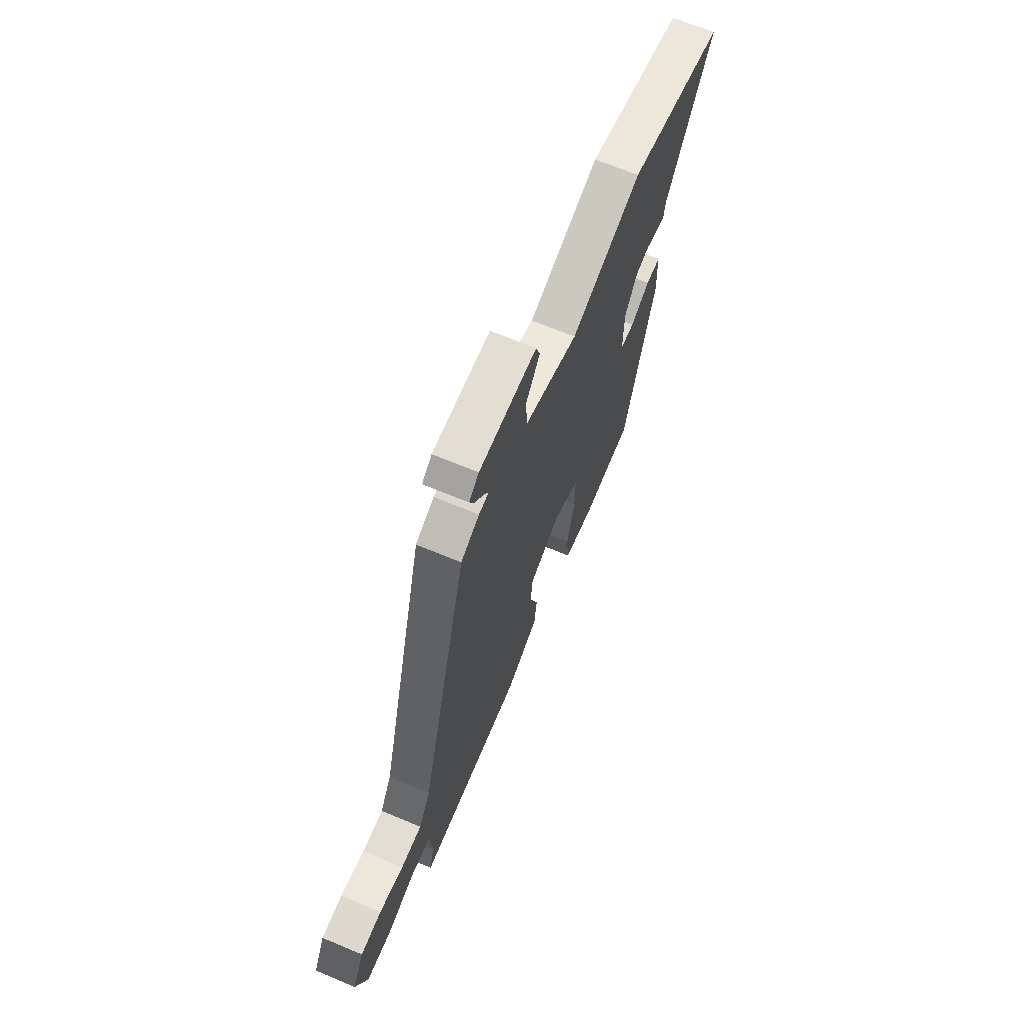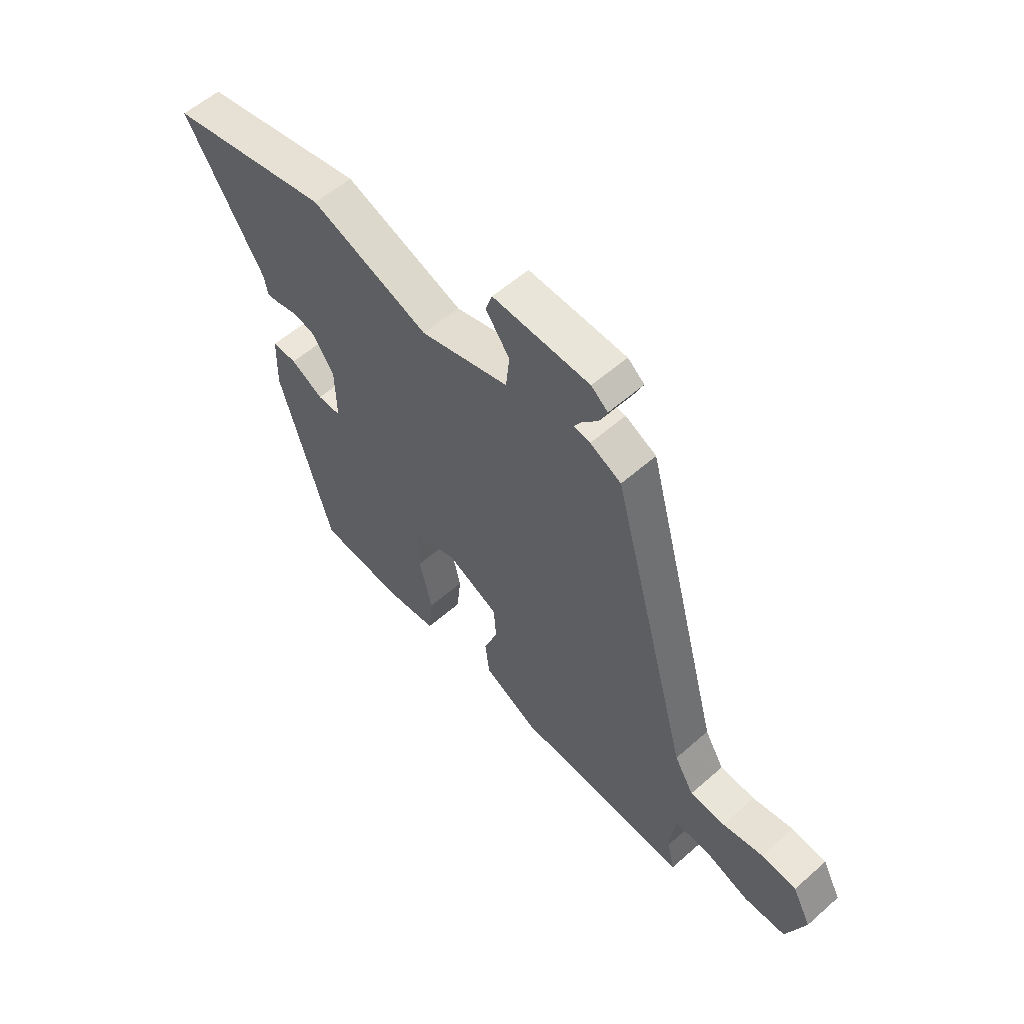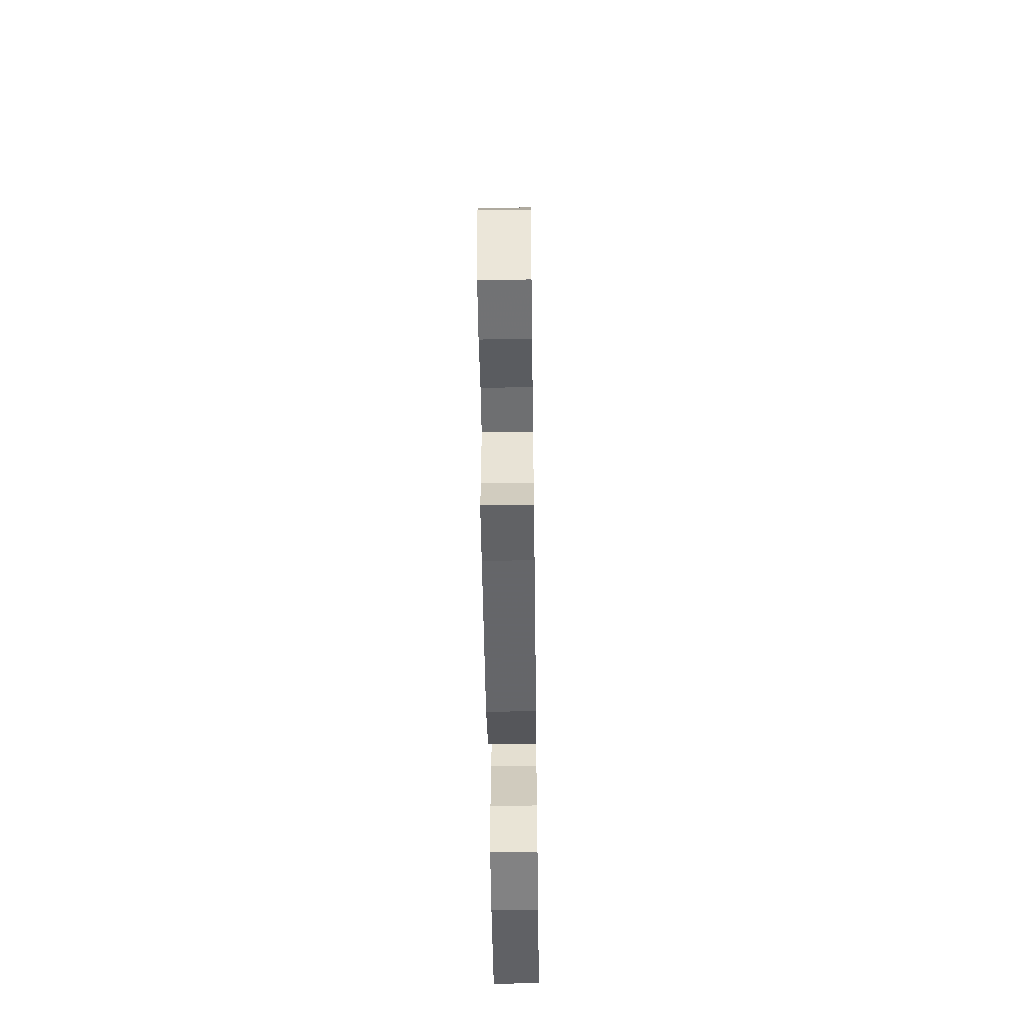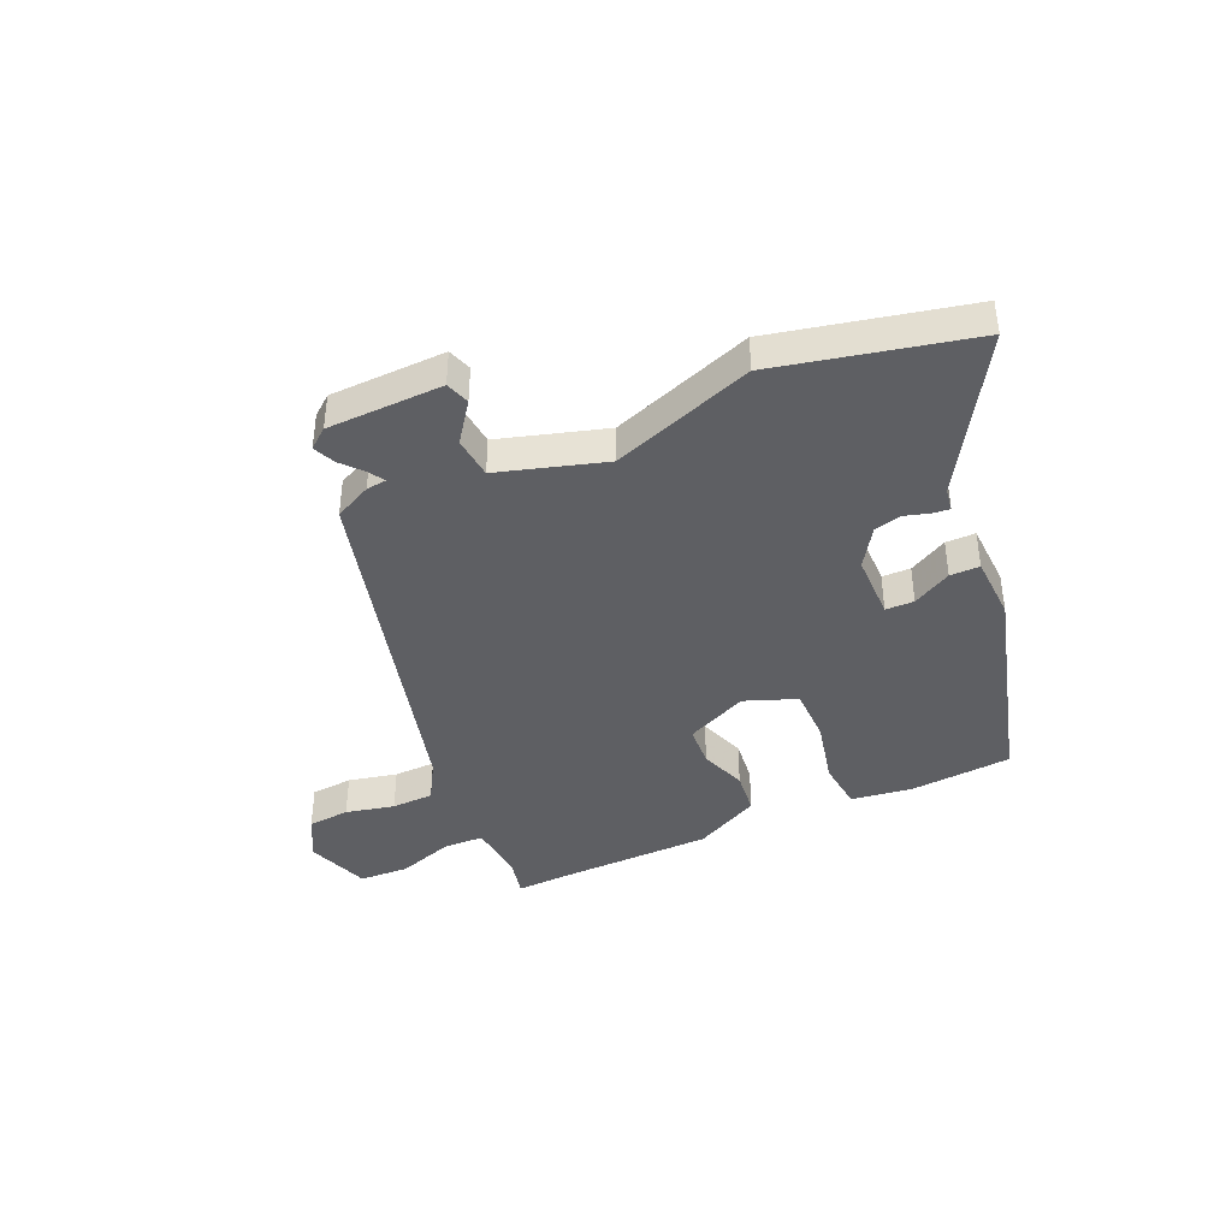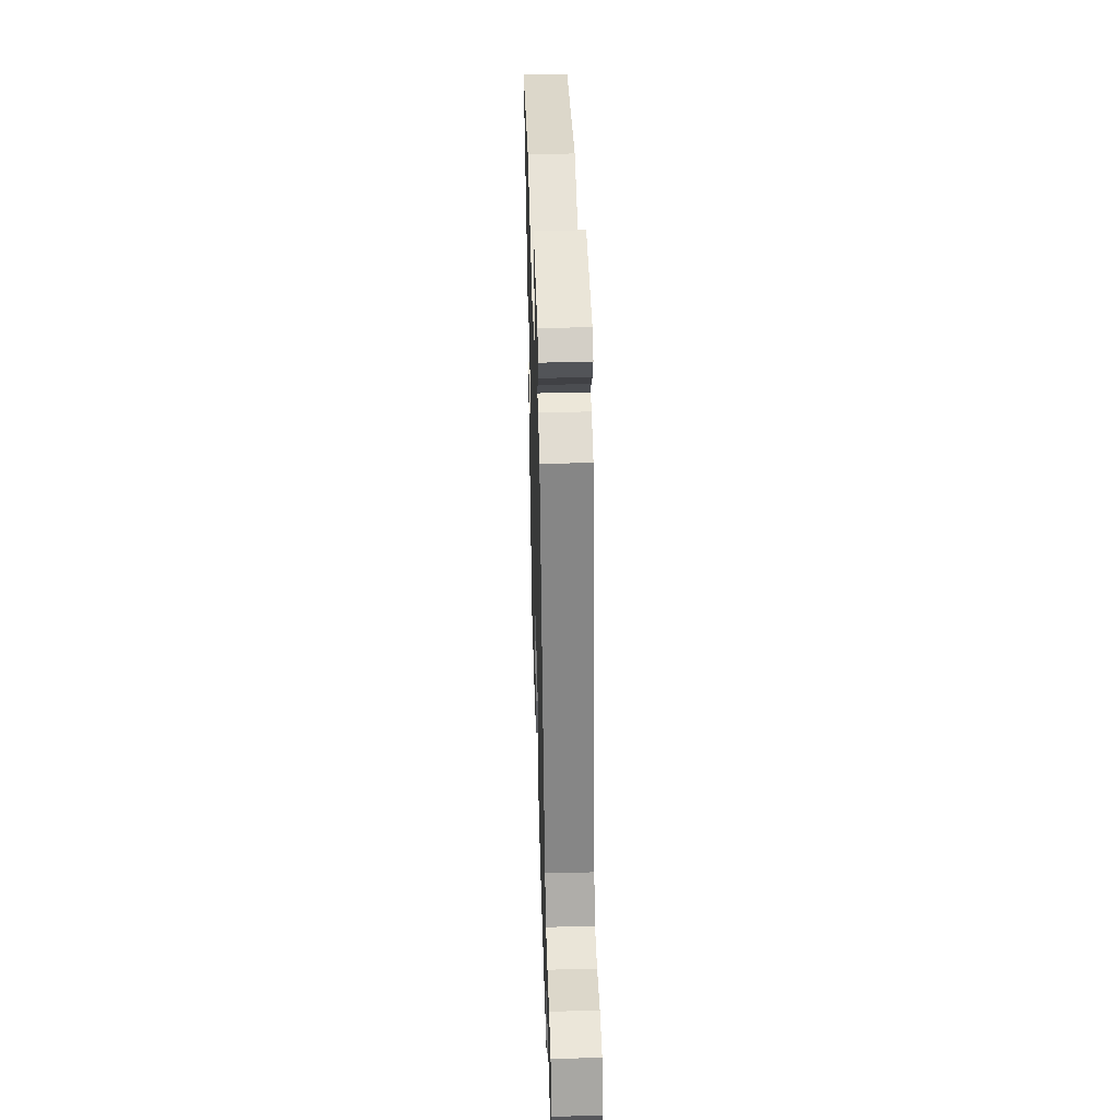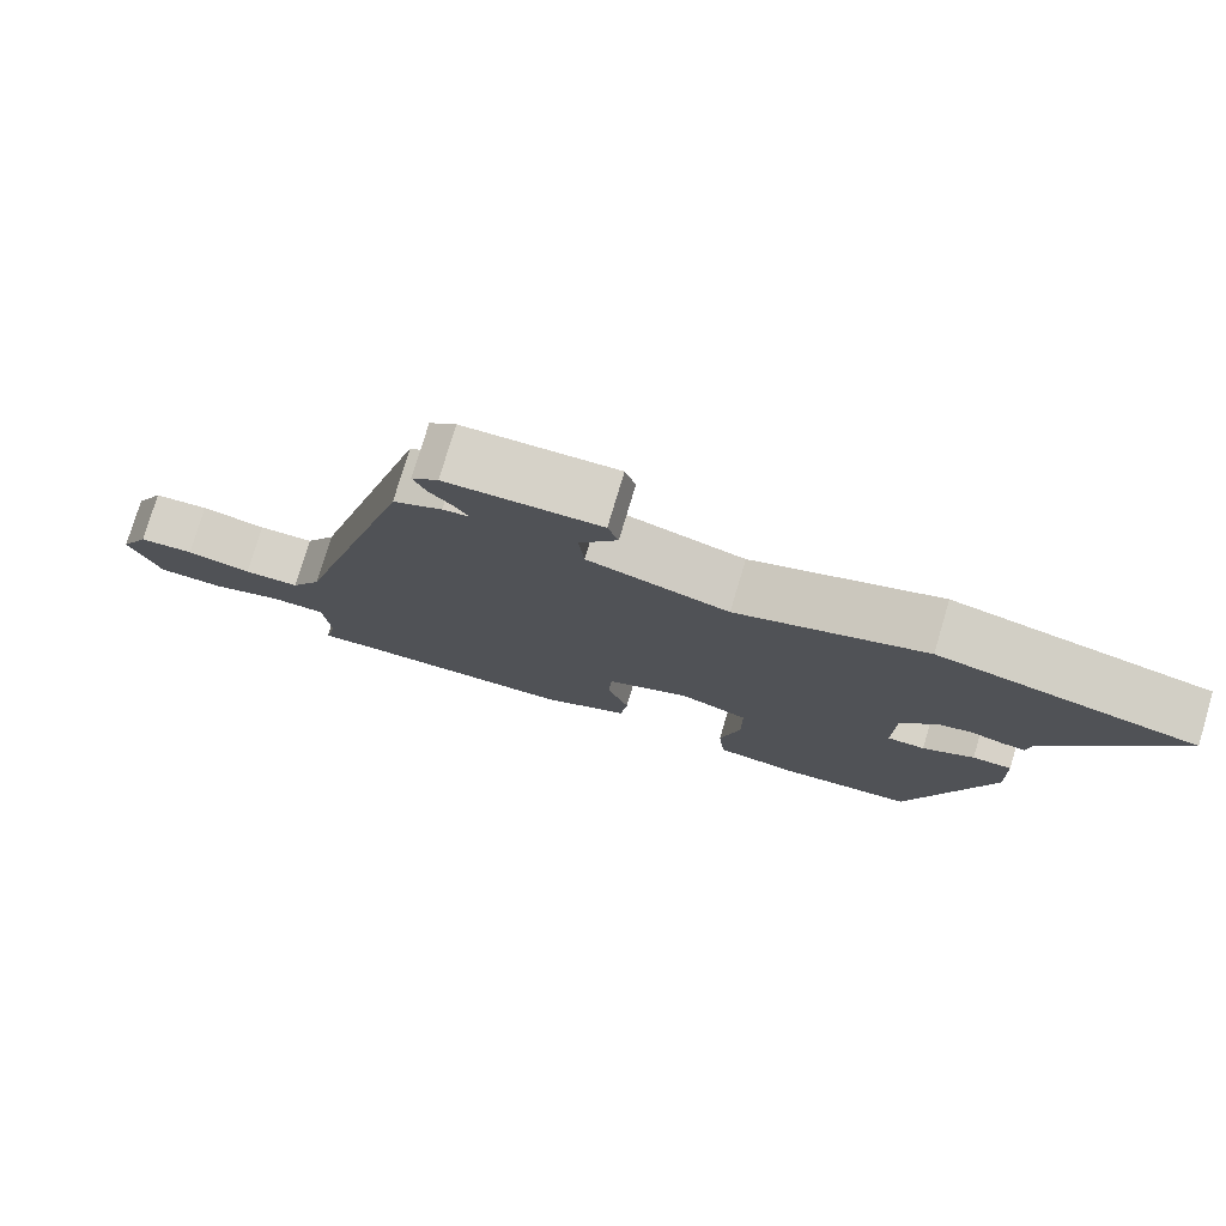
<metadata>
{"format":"obj","ext":"obj","renderer":"f3d","projection":"perspective","resolution":1024,"background":"white","views":[{"elev":66.6,"azim":-67.2,"up":"+Z"},{"elev":57.5,"azim":-132.3,"up":"+Z"},{"elev":-53.0,"azim":-89.2,"up":"+Z"},{"elev":-40.6,"azim":24.2,"up":"+Y"},{"elev":43.2,"azim":-91.8,"up":"+Z"},{"elev":77.3,"azim":16.6,"up":"+Z"}]}
</metadata>
<code>
v -0.449 0.07 -0.498
v -0.544 0.07 -0.502
v -0.528 0.07 -0.432
v -0.537 0.07 -0.327
v -0.609 0.07 -0.325
v -0.707 0.07 -0.358
v -0.795 0.07 -0.354
v -0.834 0.07 -0.242
v -0.794 0.07 -0.165
v -0.72 0.07 -0.159
v -0.634 0.07 -0.178
v -0.56 0.07 -0.176
v -0.519 0.07 -0.106
v -0.352 0.07 0.518
v -0.287 0.07 0.55
v -0.252 0.07 0.554
v -0.268 0.07 0.581
v -0.301 0.07 0.619
v -0.318 0.07 0.658
v -0.283 0.07 0.686
v -0.08 0.07 0.691
v -0.066 0.07 0.649
v -0.116 0.07 0.58
v -0.109 0.07 0.507
v 0.077 0.07 0.451
v 0.326 0.07 0.539
v 0.667 0.07 0.462
v 0.502 0.07 0.19
v 0.496 0.07 0.15
v 0.467 0.07 0.153
v 0.423 0.07 0.166
v 0.375 0.07 0.155
v 0.33 0.07 0.086
v 0.328 0.07 -0.029
v 0.378 0.07 -0.03
v 0.446 0.07 0.007
v 0.498 0.07 0.007
v 0.502 0.07 -0.108
v 0.394 0.07 -0.489
v 0.215 0.07 -0.503
v 0.107 0.07 -0.488
v 0.098 0.07 -0.4
v 0.125 0.07 -0.285
v 0.125 0.07 -0.187
v 0.034 0.07 -0.152
v -0.075 0.07 -0.202
v -0.08 0.07 -0.275
v -0.051 0.07 -0.357
v -0.06 0.07 -0.434
v -0.176 0.07 -0.493
v -0.449 0 -0.498
v -0.544 0 -0.502
v -0.528 0 -0.432
v -0.537 0 -0.327
v -0.609 0 -0.325
v -0.707 0 -0.358
v -0.795 0 -0.354
v -0.834 0 -0.242
v -0.794 0 -0.165
v -0.72 0 -0.159
v -0.634 0 -0.178
v -0.56 0 -0.176
v -0.519 0 -0.106
v -0.352 0 0.518
v -0.287 0 0.55
v -0.252 0 0.554
v -0.268 0 0.581
v -0.301 0 0.619
v -0.318 0 0.658
v -0.283 0 0.686
v -0.08 0 0.691
v -0.066 0 0.649
v -0.116 0 0.58
v -0.109 0 0.507
v 0.077 0 0.451
v 0.326 0 0.539
v 0.667 0 0.462
v 0.502 0 0.19
v 0.496 0 0.15
v 0.467 0 0.153
v 0.423 0 0.166
v 0.375 0 0.155
v 0.33 0 0.086
v 0.328 0 -0.029
v 0.378 0 -0.03
v 0.446 0 0.007
v 0.498 0 0.007
v 0.502 0 -0.108
v 0.394 0 -0.489
v 0.215 0 -0.503
v 0.107 0 -0.488
v 0.098 0 -0.4
v 0.125 0 -0.285
v 0.125 0 -0.187
v 0.034 0 -0.152
v -0.075 0 -0.202
v -0.08 0 -0.275
v -0.051 0 -0.357
v -0.06 0 -0.434
v -0.176 0 -0.493
f 49 50 1
f 48 49 1
f 47 48 1
f 1 2 3
f 47 1 3
f 46 47 3
f 41 42 43
f 40 41 43
f 39 40 43
f 38 39 43
f 37 38 43
f 36 37 43
f 35 36 43
f 34 35 43 44
f 33 34 44 45
f 28 29 30 31
f 28 31 32
f 27 28 32
f 26 27 32
f 25 26 32
f 33 45 46
f 32 33 46
f 25 32 46
f 24 25 46
f 21 22 23
f 20 21 23
f 19 20 23
f 18 19 23
f 17 18 23
f 13 14 15 16
f 9 10 11
f 8 9 11
f 7 8 11
f 6 7 11
f 5 6 11
f 4 5 11 12
f 46 3 4
f 24 46 4
f 23 24 4
f 16 17 23
f 13 16 23 4
f 4 12 13
f 51 100 99
f 51 99 98
f 51 98 97
f 53 52 51
f 53 51 97
f 53 97 96
f 93 92 91
f 93 91 90
f 93 90 89
f 93 89 88
f 93 88 87
f 93 87 86
f 93 86 85
f 94 93 85 84
f 95 94 84 83
f 81 80 79 78
f 82 81 78
f 82 78 77
f 82 77 76
f 82 76 75
f 96 95 83
f 96 83 82
f 96 82 75
f 96 75 74
f 73 72 71
f 73 71 70
f 73 70 69
f 73 69 68
f 73 68 67
f 66 65 64 63
f 61 60 59
f 61 59 58
f 61 58 57
f 61 57 56
f 61 56 55
f 62 61 55 54
f 54 53 96
f 54 96 74
f 54 74 73
f 73 67 66
f 54 73 66 63
f 63 62 54
f 1 51 52 2
f 2 52 53 3
f 3 53 54 4
f 4 54 55 5
f 5 55 56 6
f 6 56 57 7
f 7 57 58 8
f 8 58 59 9
f 9 59 60 10
f 10 60 61 11
f 11 61 62 12
f 12 62 63 13
f 13 63 64 14
f 14 64 65 15
f 15 65 66 16
f 16 66 67 17
f 17 67 68 18
f 18 68 69 19
f 19 69 70 20
f 20 70 71 21
f 21 71 72 22
f 22 72 73 23
f 23 73 74 24
f 24 74 75 25
f 25 75 76 26
f 26 76 77 27
f 27 77 78 28
f 28 78 79 29
f 29 79 80 30
f 30 80 81 31
f 31 81 82 32
f 32 82 83 33
f 33 83 84 34
f 34 84 85 35
f 35 85 86 36
f 36 86 87 37
f 37 87 88 38
f 38 88 89 39
f 39 89 90 40
f 40 90 91 41
f 41 91 92 42
f 42 92 93 43
f 43 93 94 44
f 44 94 95 45
f 45 95 96 46
f 46 96 97 47
f 47 97 98 48
f 48 98 99 49
f 49 99 100 50
f 50 100 51 1

</code>
